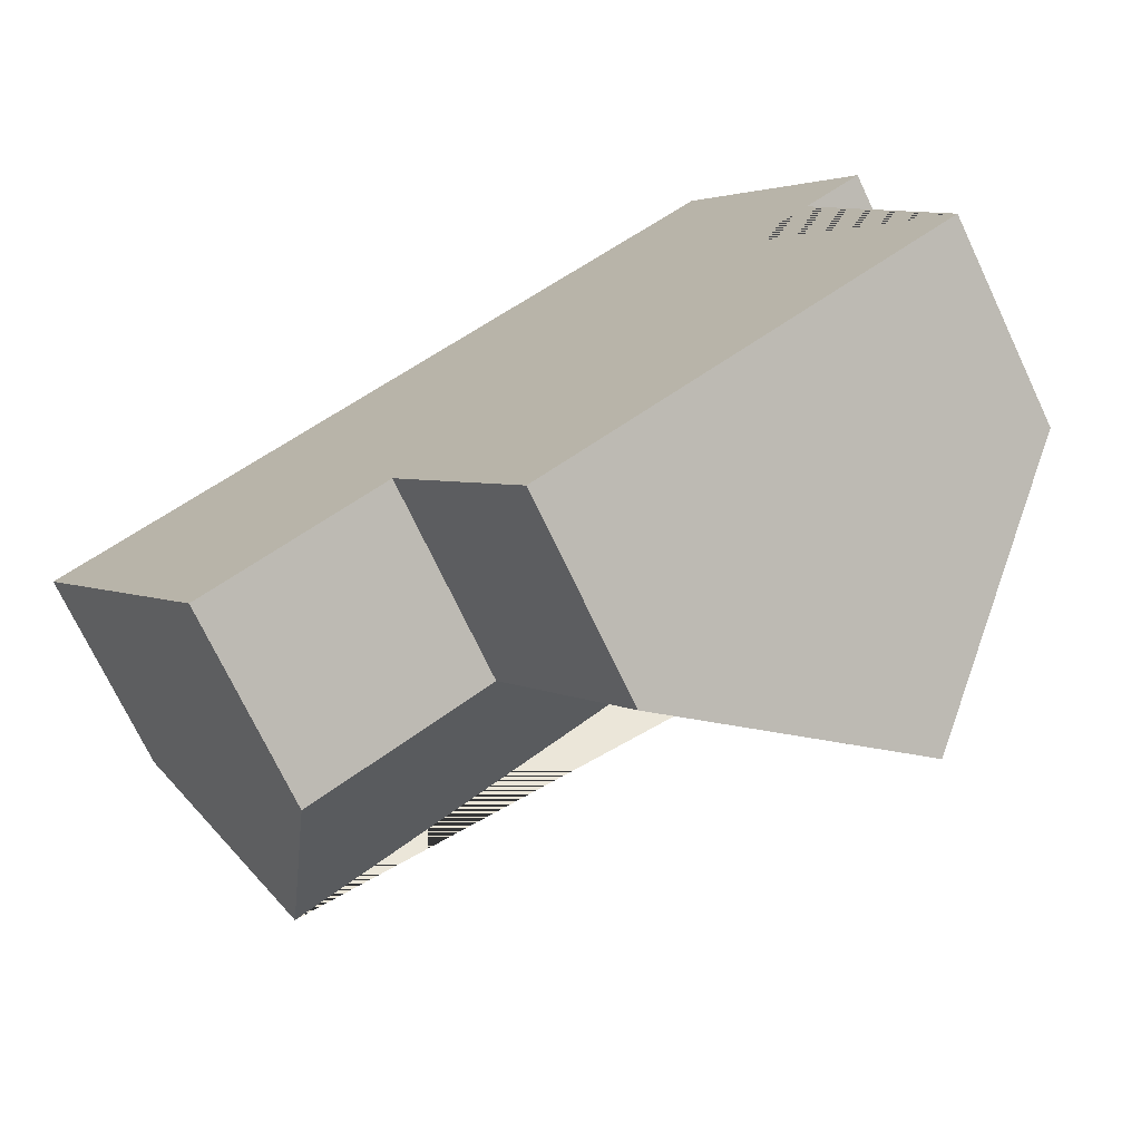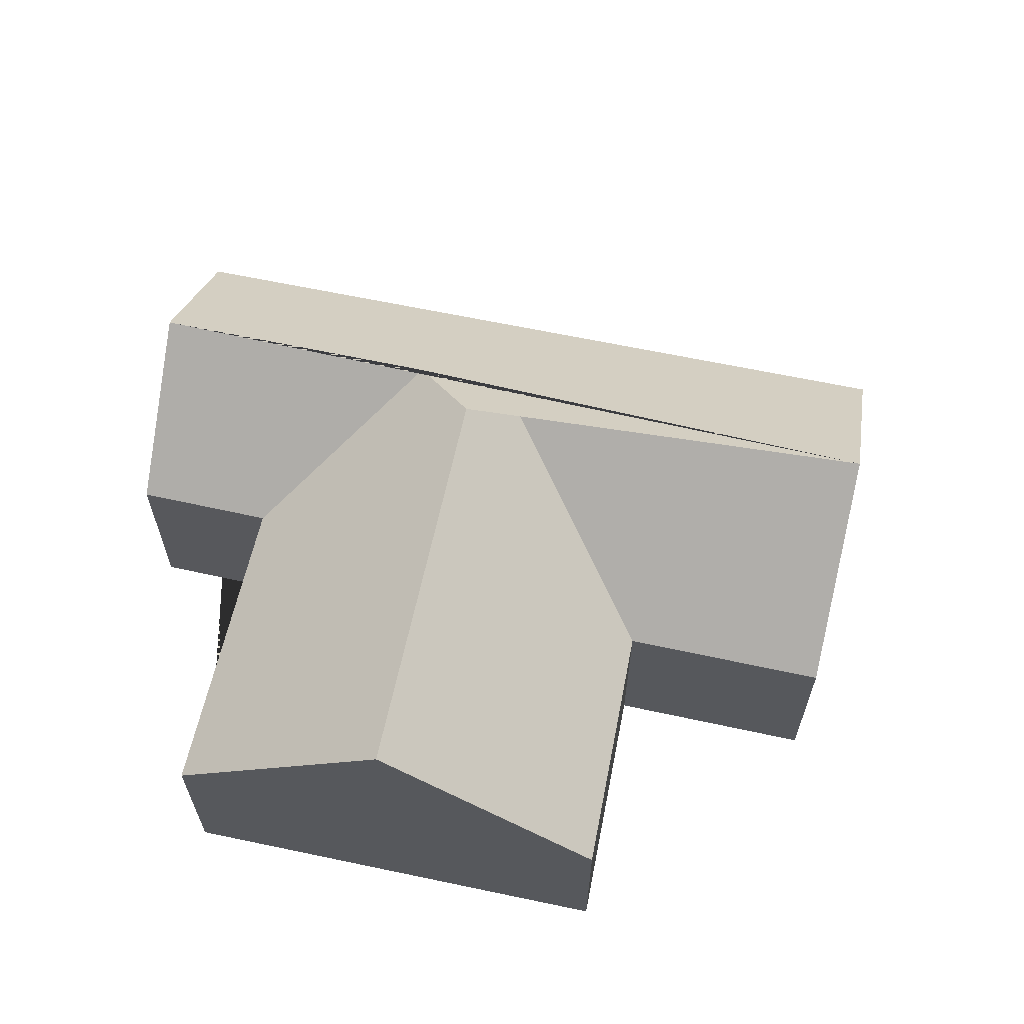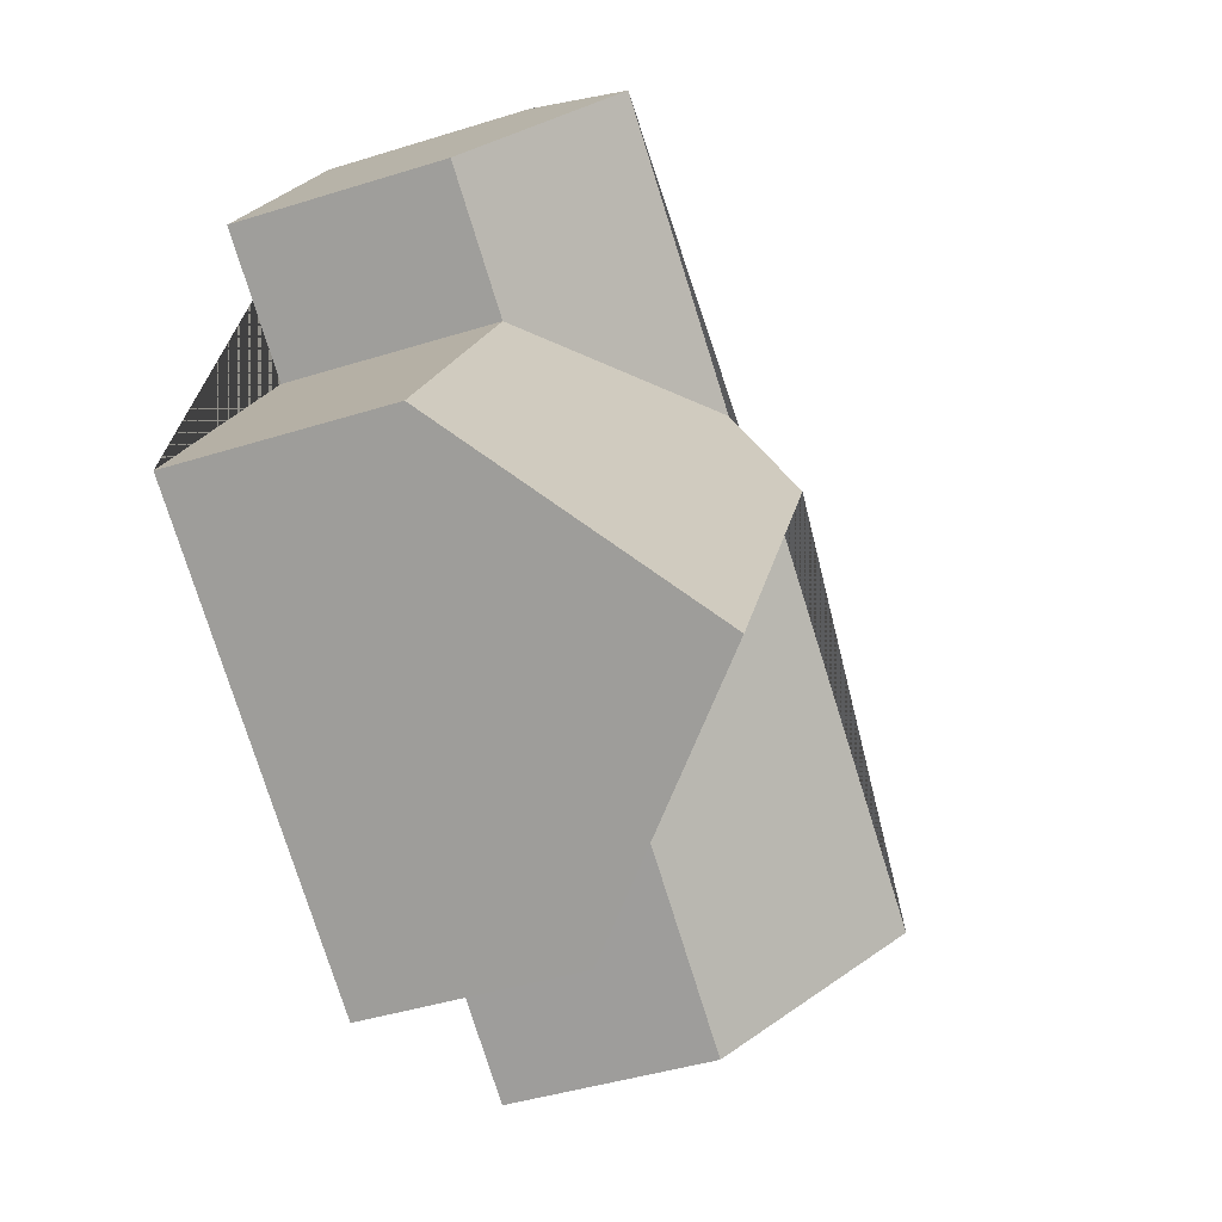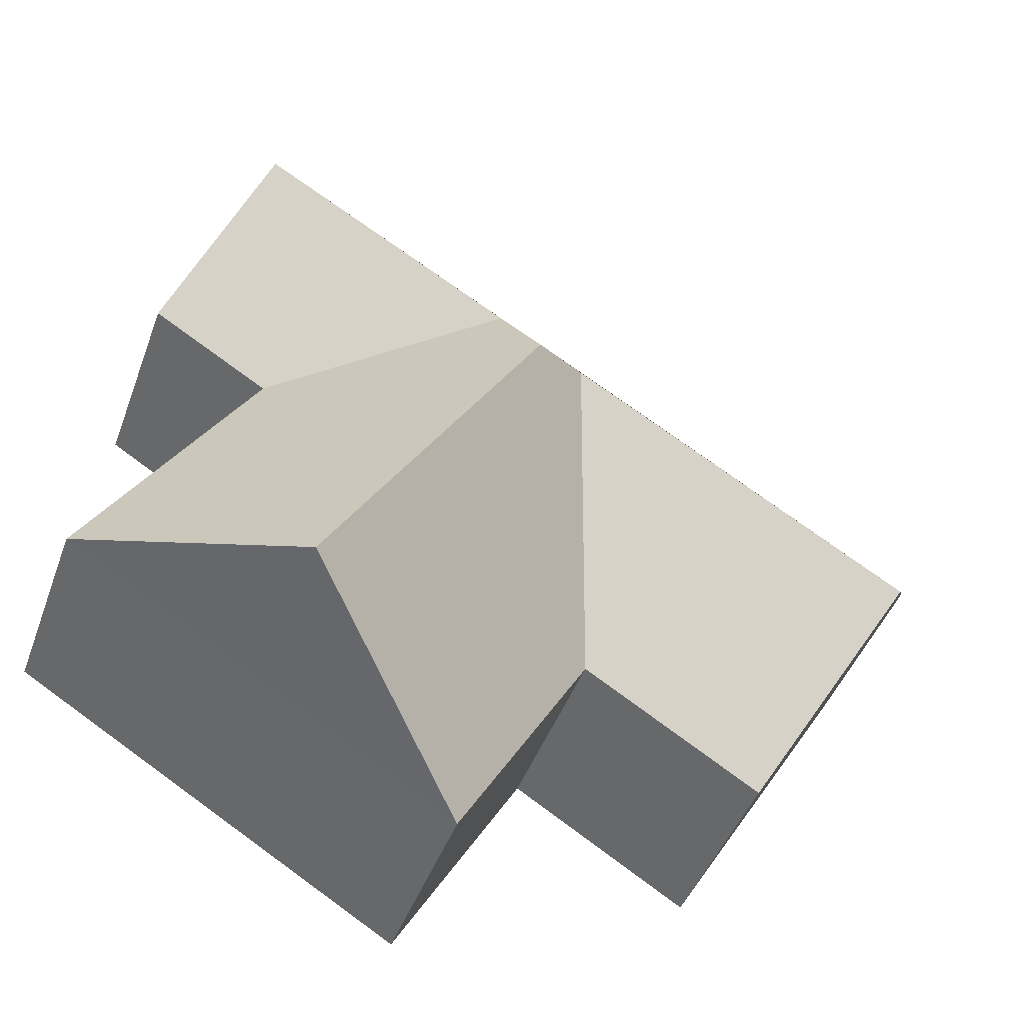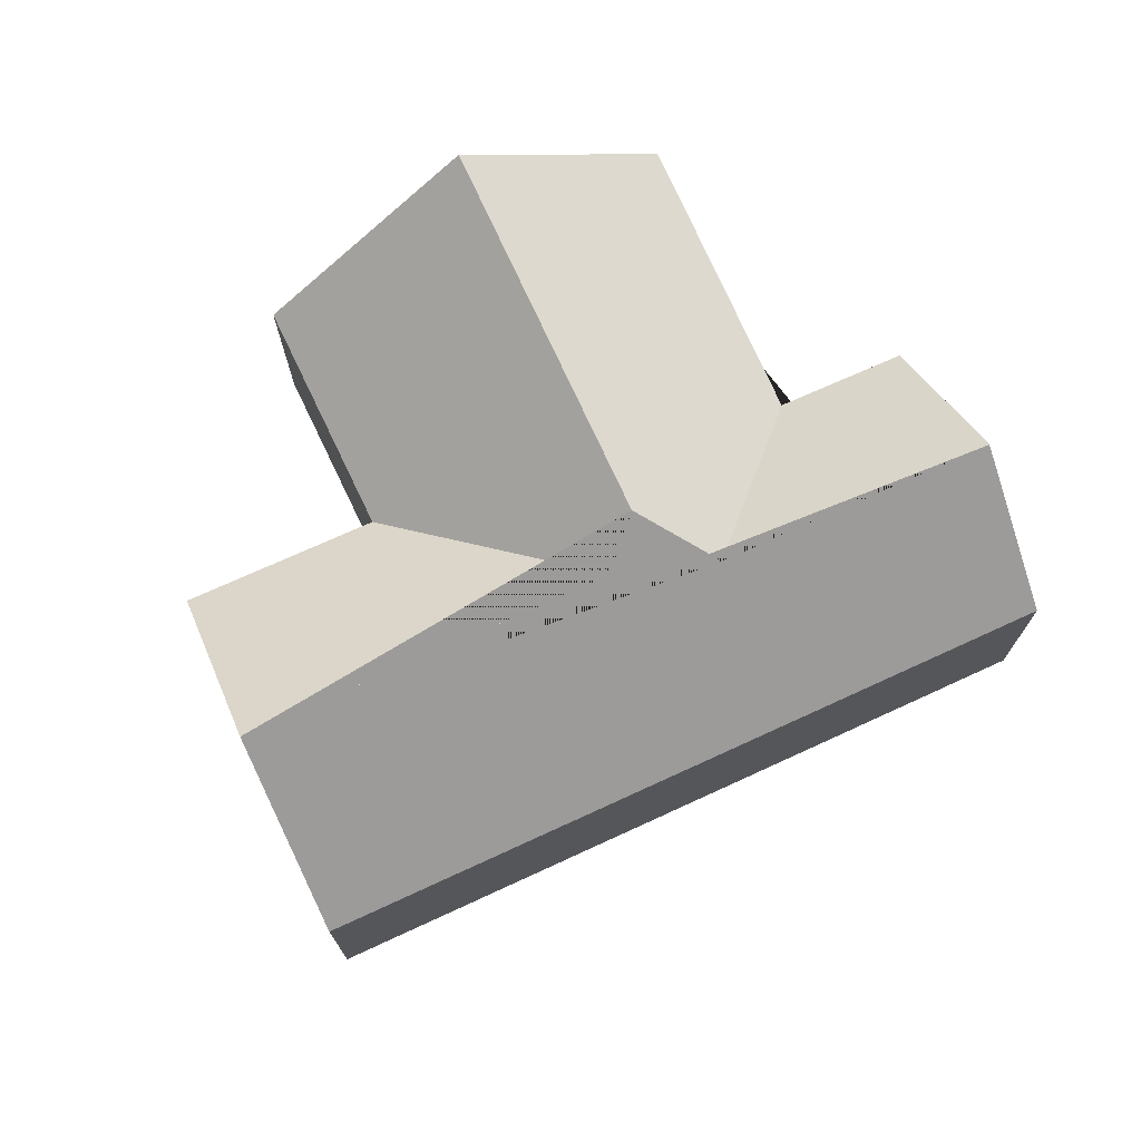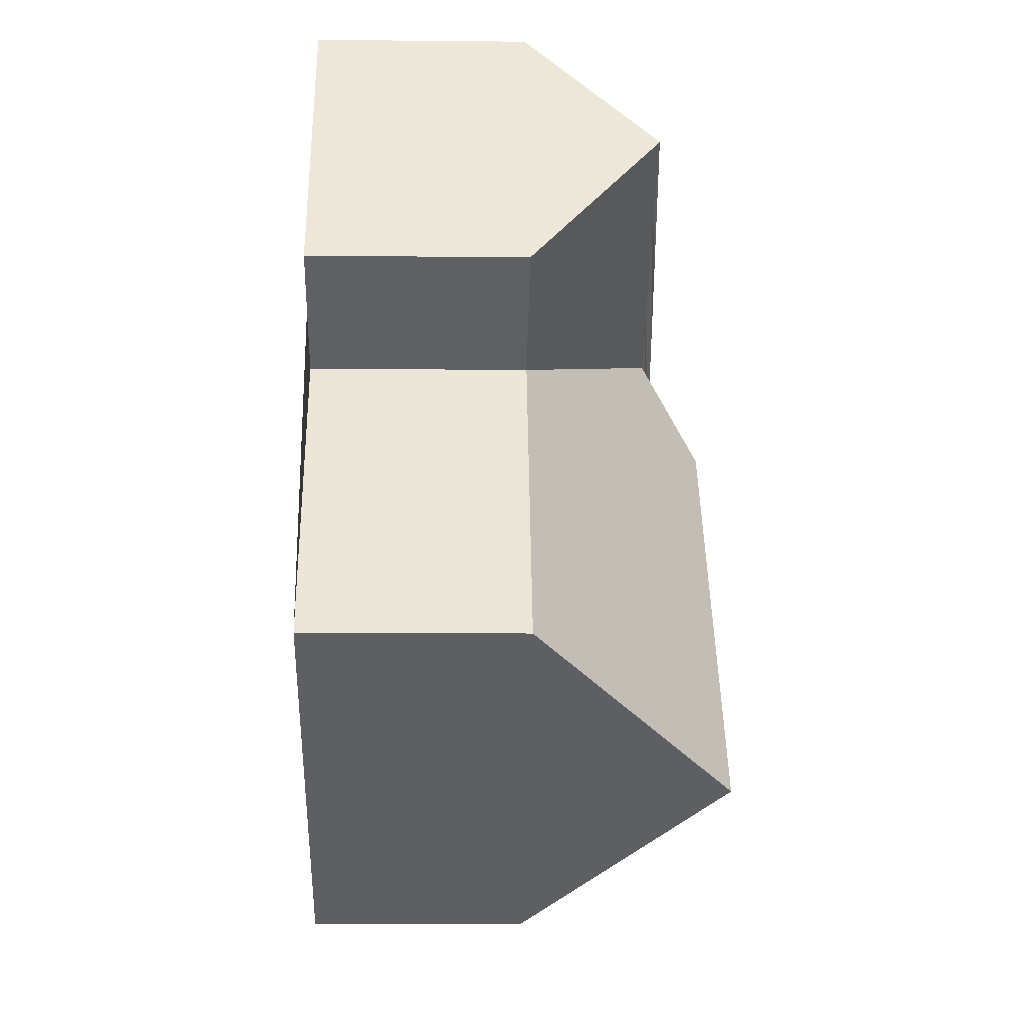
<metadata>
{"format":"obj","ext":"obj","renderer":"f3d","projection":"perspective","resolution":1024,"background":"white","views":[{"elev":-72.7,"azim":25.4,"up":"+Z"},{"elev":63.9,"azim":161.0,"up":"+Y"},{"elev":-43.3,"azim":110.3,"up":"+Z"},{"elev":-44.7,"azim":160.6,"up":"+Z"},{"elev":73.1,"azim":-55.7,"up":"+Y"},{"elev":-10.7,"azim":88.6,"up":"+Z"}]}
</metadata>
<code>
o CG10_500_042074_0018
v 269 75 -16.54
v 15.72 75 -168.9
v 298 121.3 -64.67
v 203.7 121.8 -122
v 174.4 130 -151.3
v 50.35 130.3 -226.4
v 195.4 142.7 -156.8
v 328.8 75 -116
v 284.5 75 -143.4
v 87.95 75 -289
v 154.1 75 -248.6
v 274.8 145 -288.5
v 348 75 -244.4
v 202.4 75 -332
v 269 0 -16.54
v 15.72 0 -168.9
v 87.95 0 -289
v 154.1 0 -248.6
v 202.4 0 -332
v 348 0 -244.4
v 284.5 0 -143.4
v 328.8 0 -116
f 7 4 9 13 12
f 11 14 12 7 5
f 5 6 10 11
f 9 8 3 4
f 6 5 7 4 3 1 2
f 2 6 10
f 14 12 13
f 8 3 1
f 15 16 17 18 19 20 21 22
f 1 15 16 2
f 2 16 17 10
f 10 17 18 11
f 11 18 19 14
f 14 19 20 13
f 13 20 21 9
f 9 21 22 8
f 8 22 15 1

</code>
